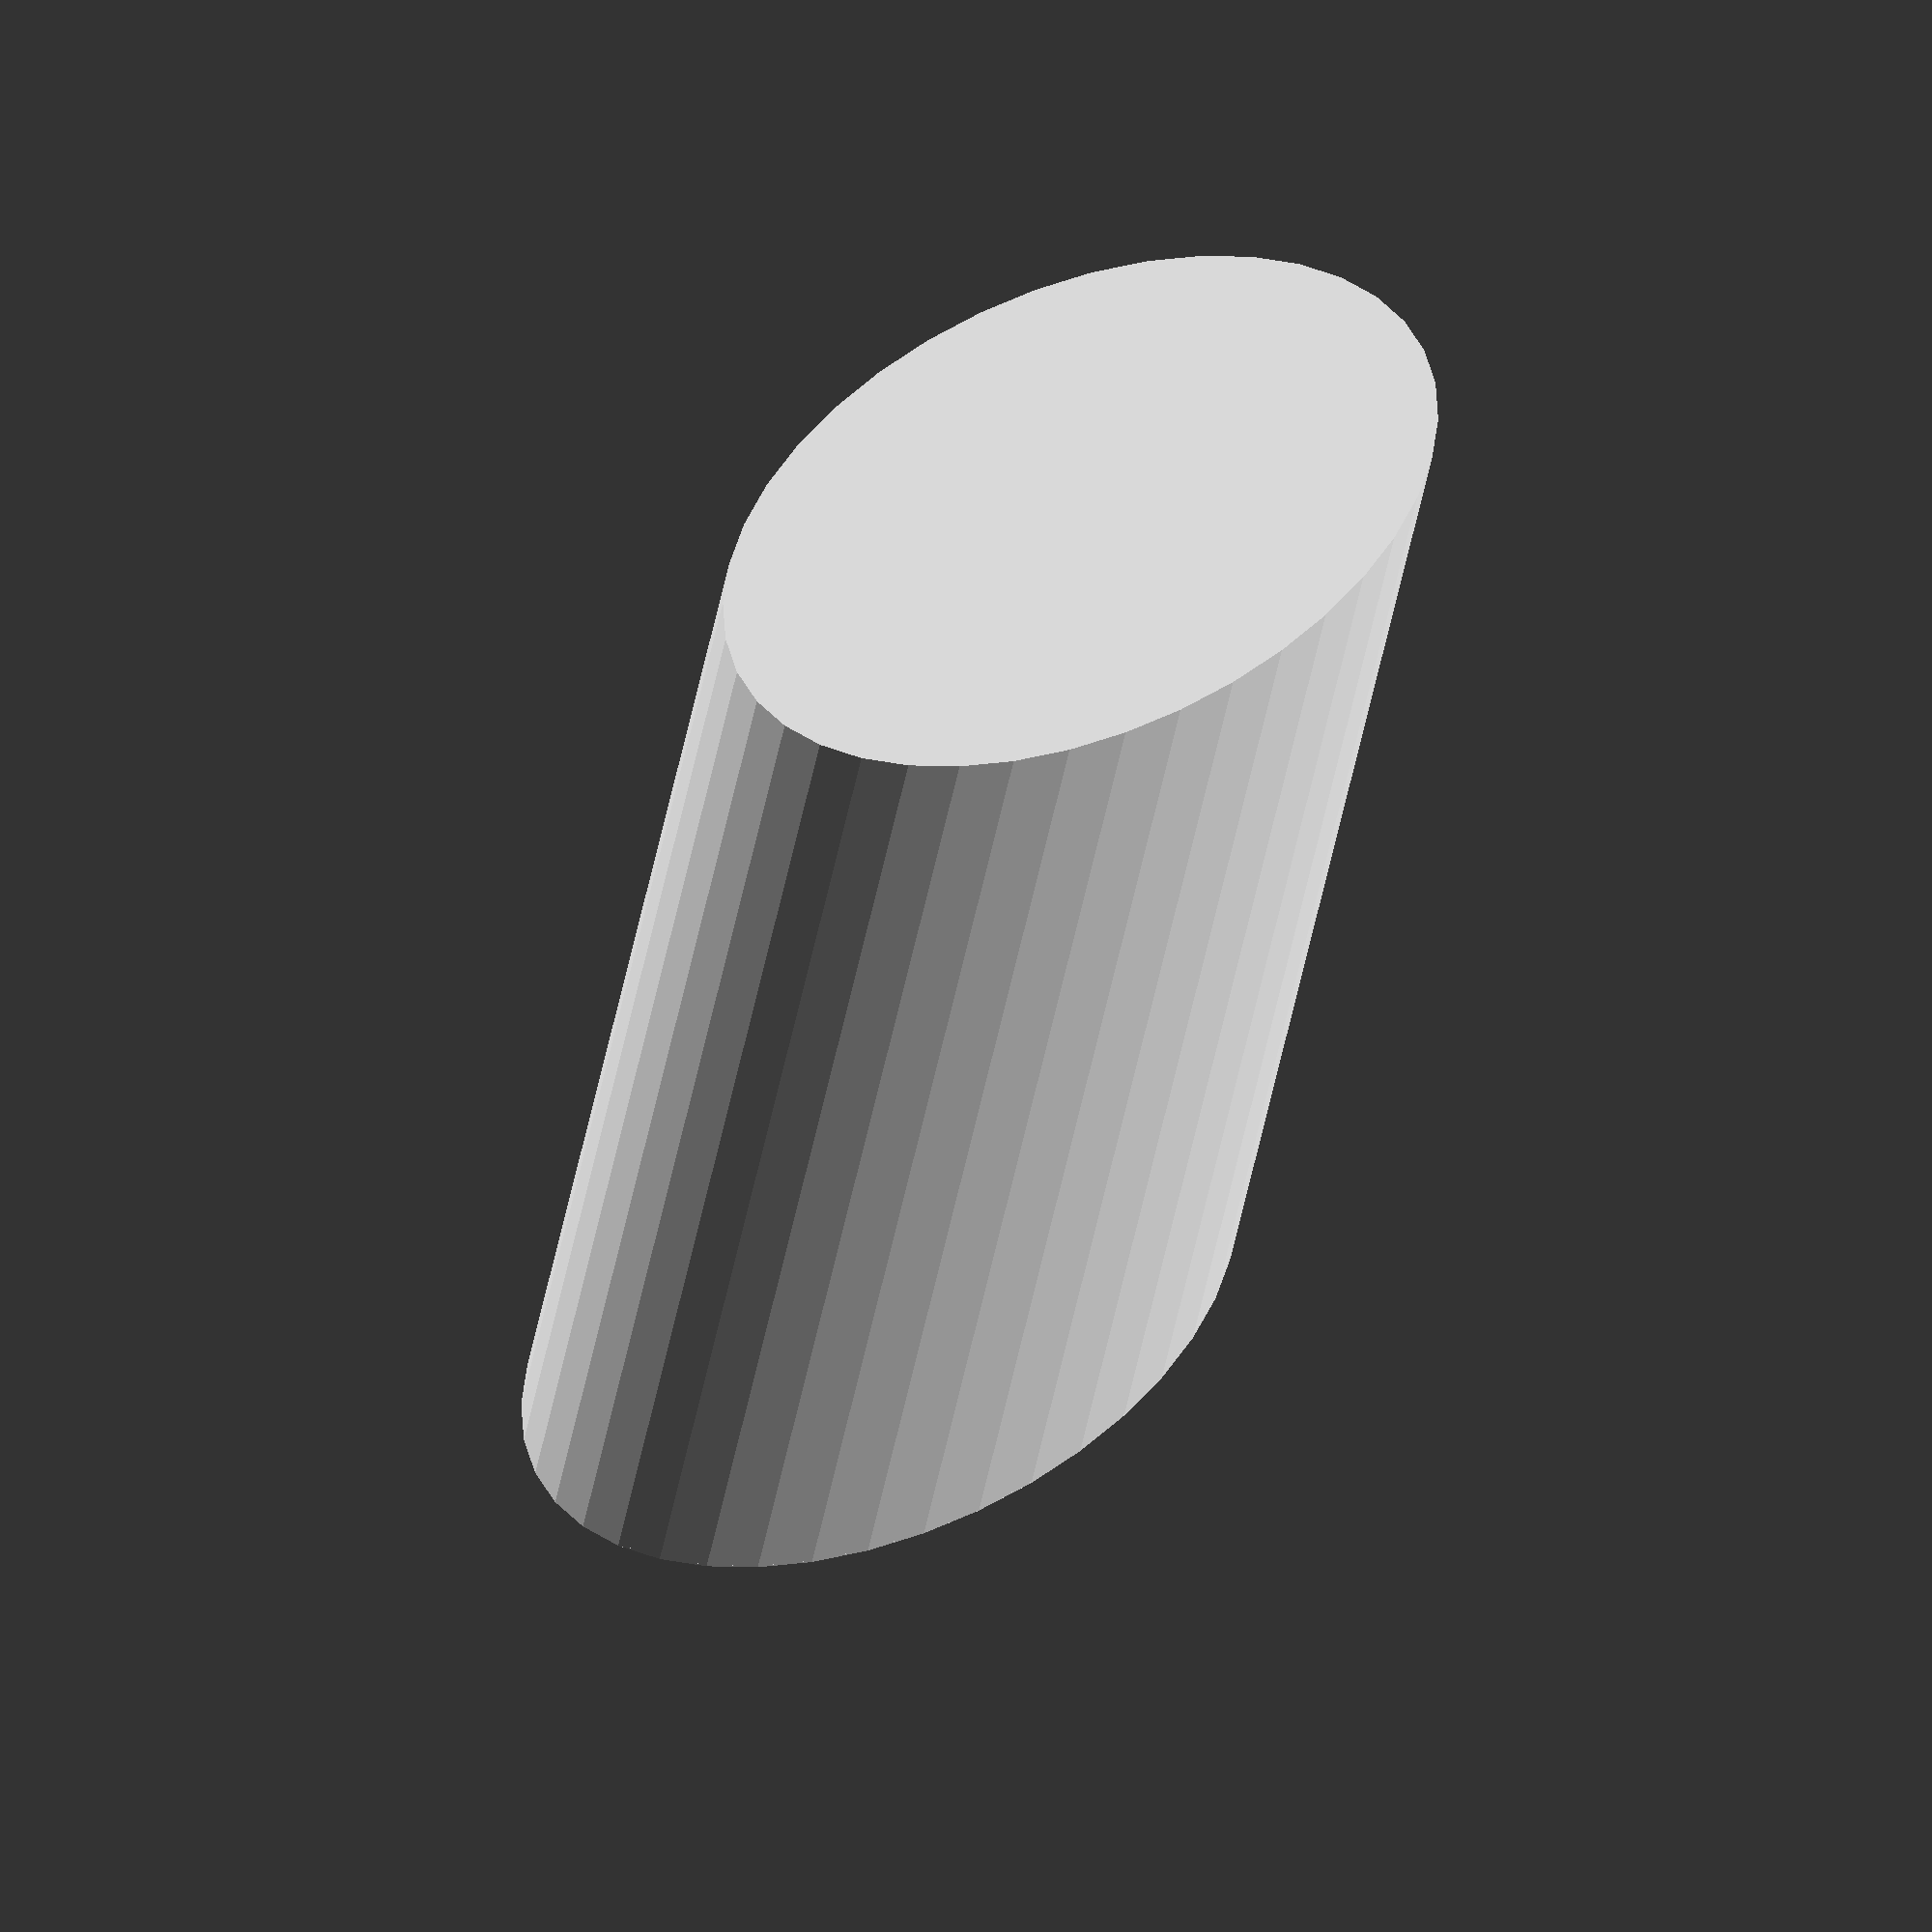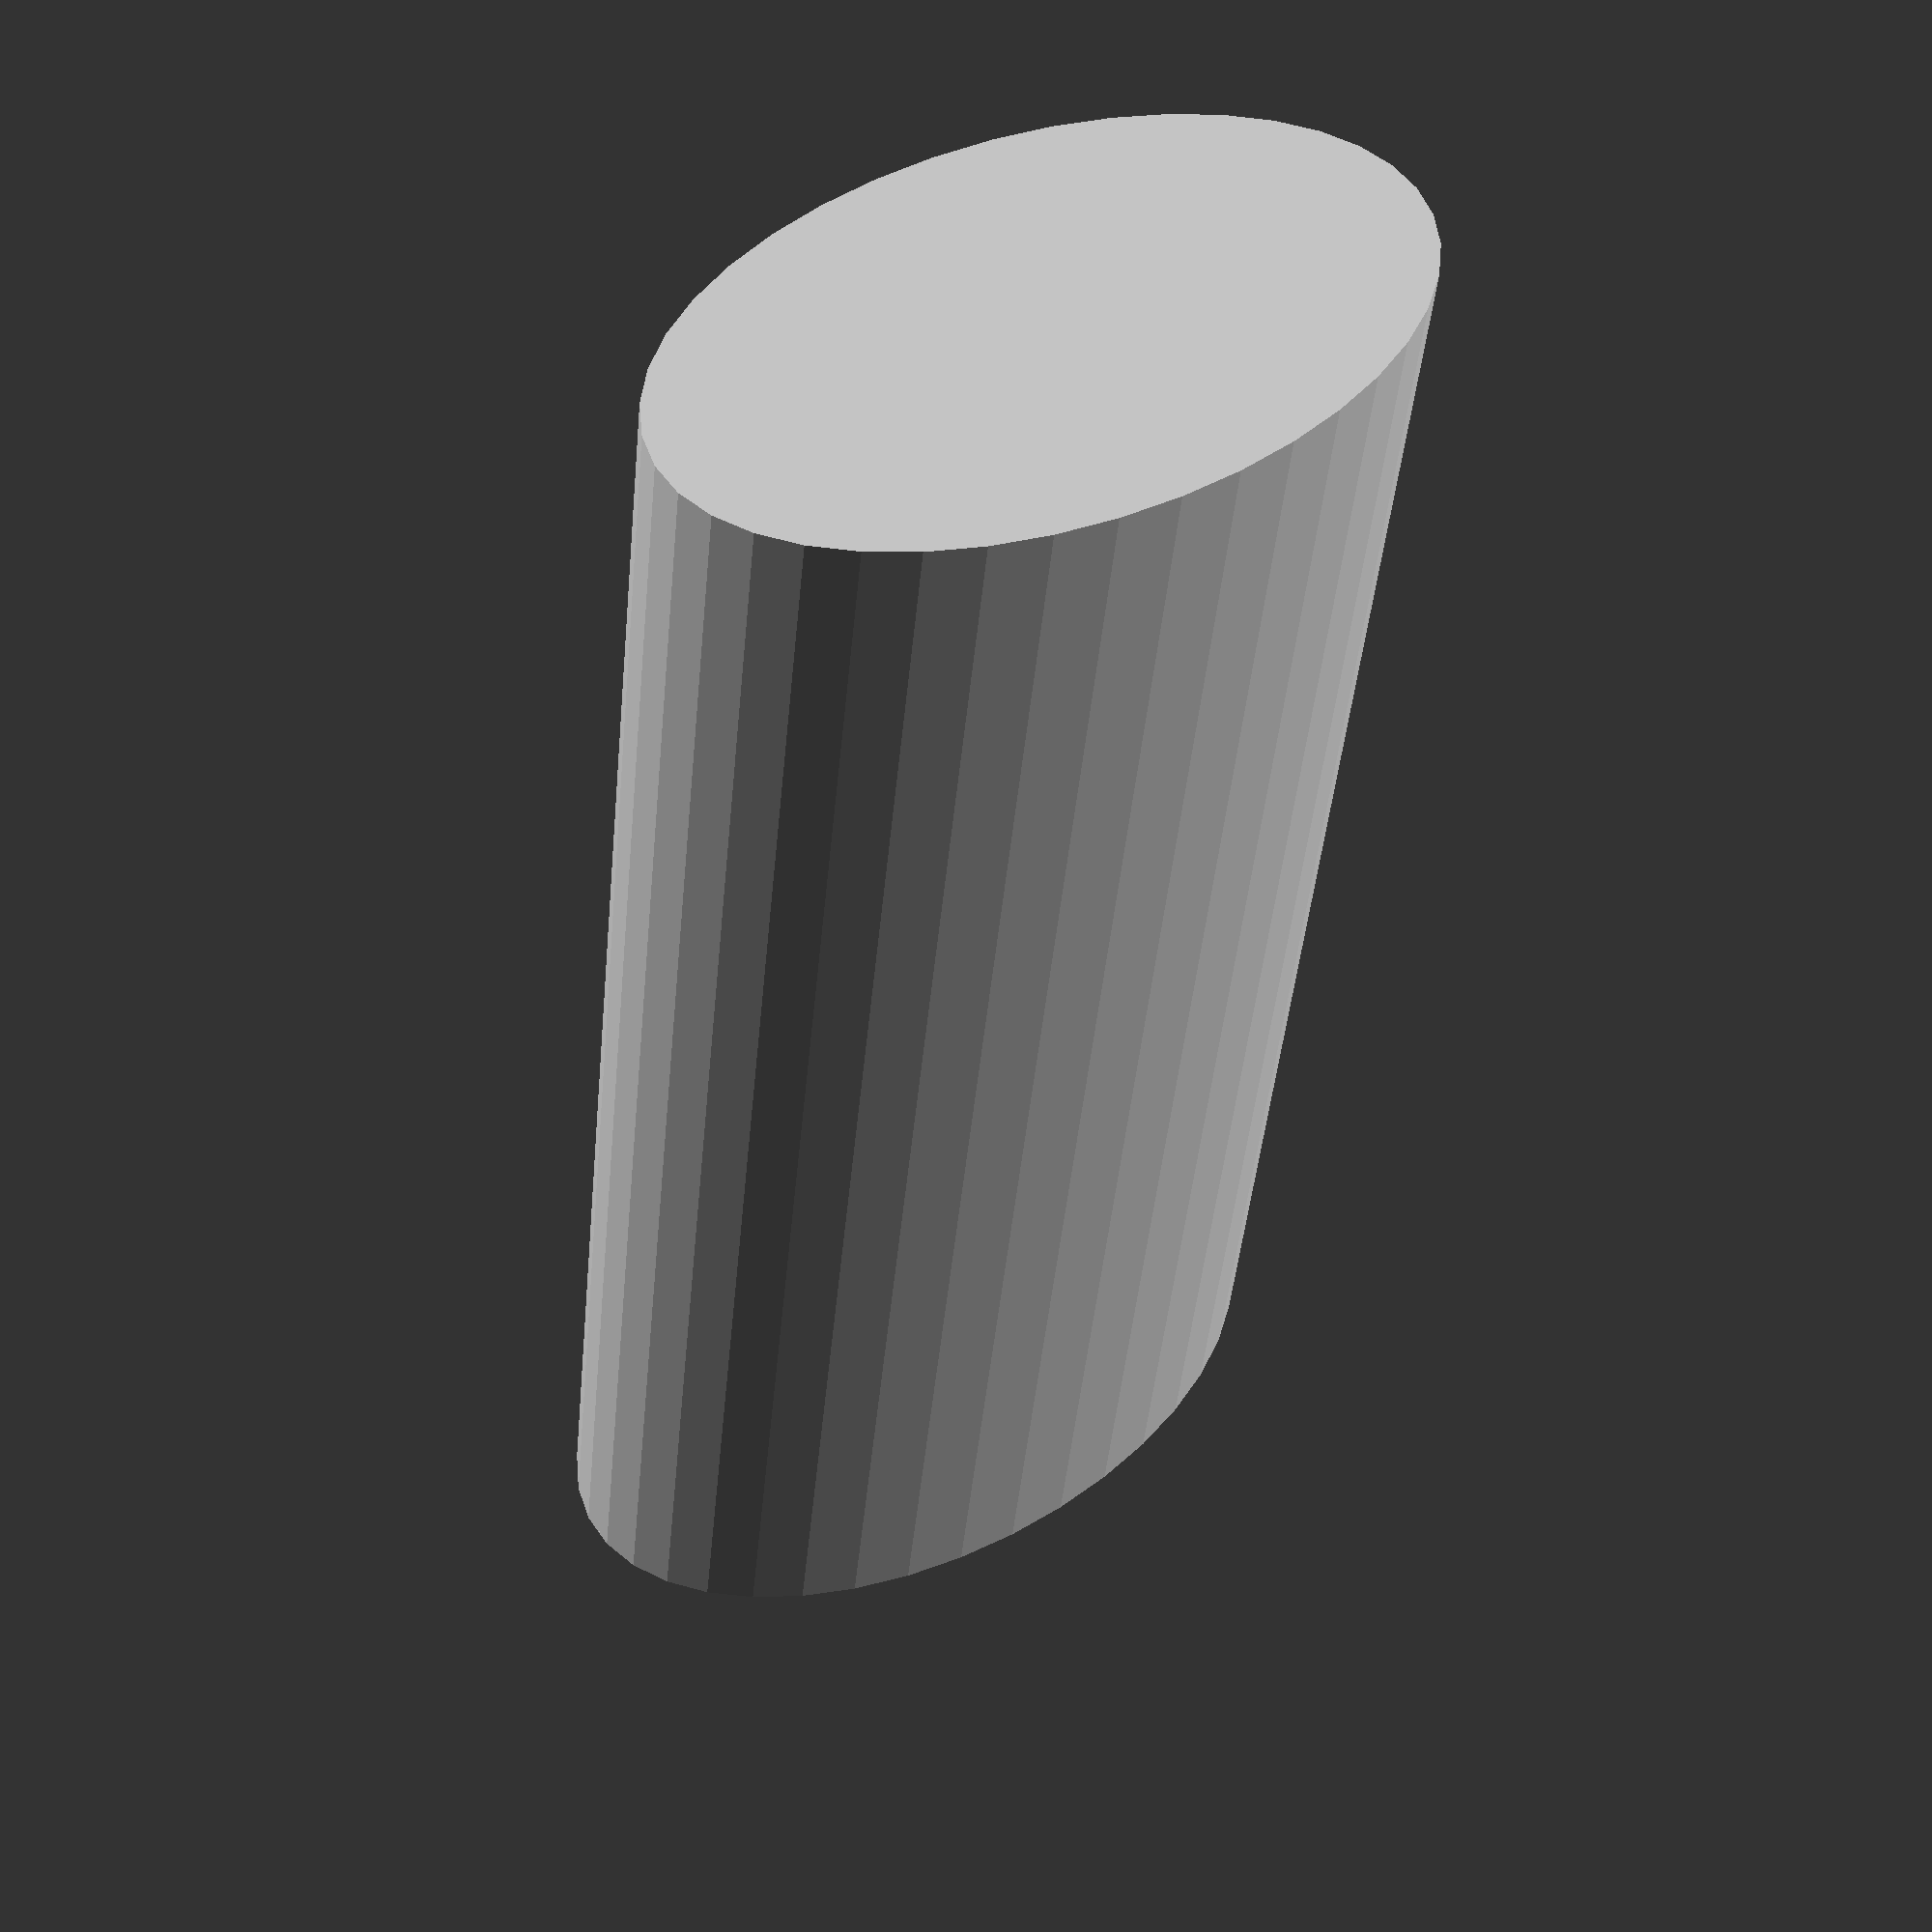
<openscad>

$fn=40;


difference() {
    union() {
        scale([1.7,1,1]) cylinder(d=20, h=58);
        translate([0,0,58]) hull() {
            scale([1.7,1,1]) cylinder(d=20, h=0.1);
            translate([0,0,7]) cylinder(d=6, h=1);
        }
    }
    translate([0,0,50-5]) cylinder(d=5, h=25);
}
</openscad>
<views>
elev=34.4 azim=218.7 roll=171.9 proj=o view=solid
elev=224.6 azim=220.4 roll=5.4 proj=p view=wireframe
</views>
